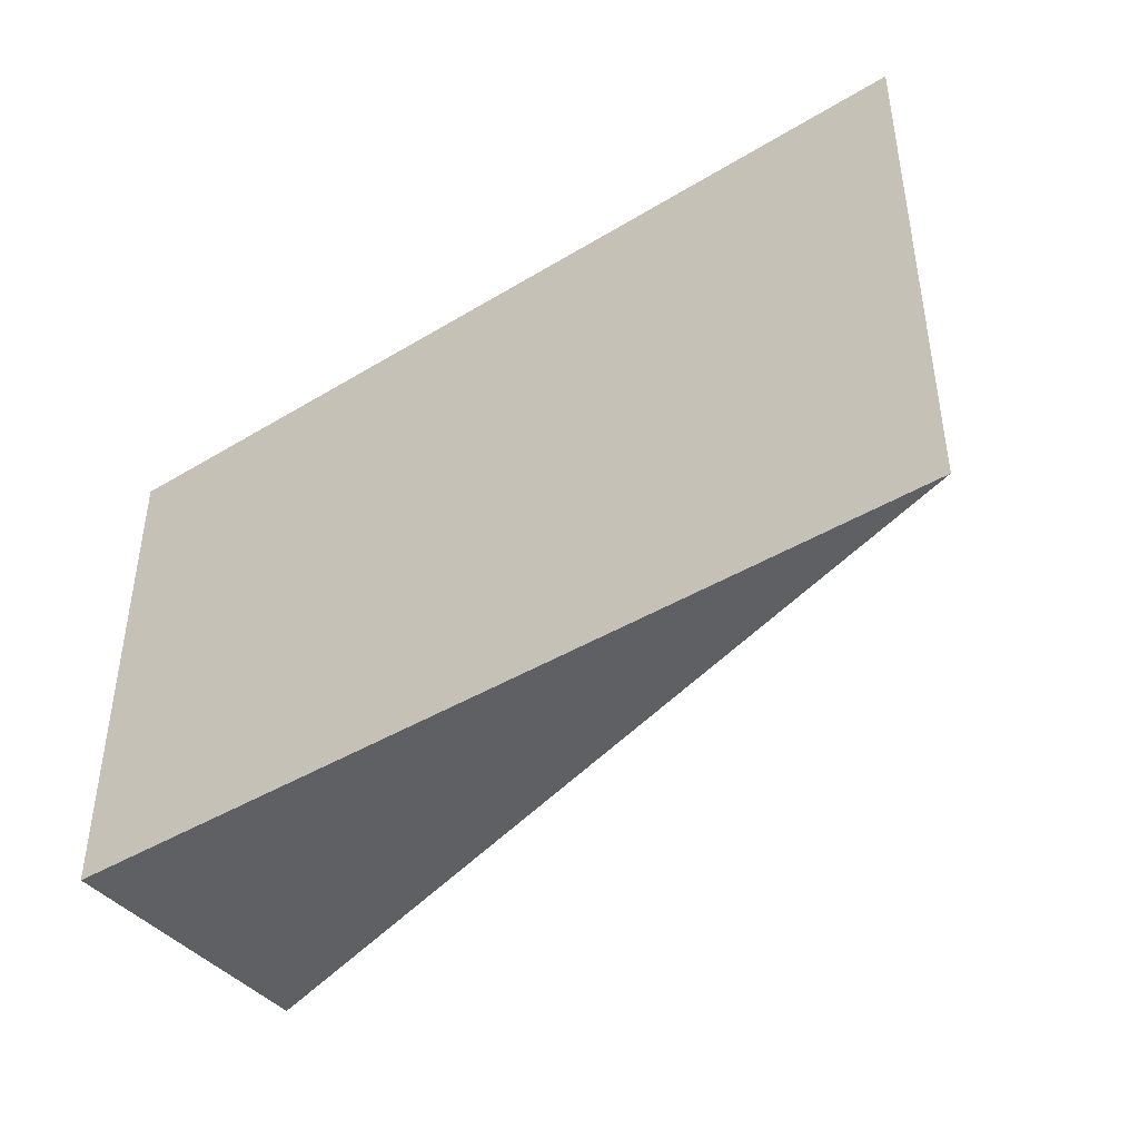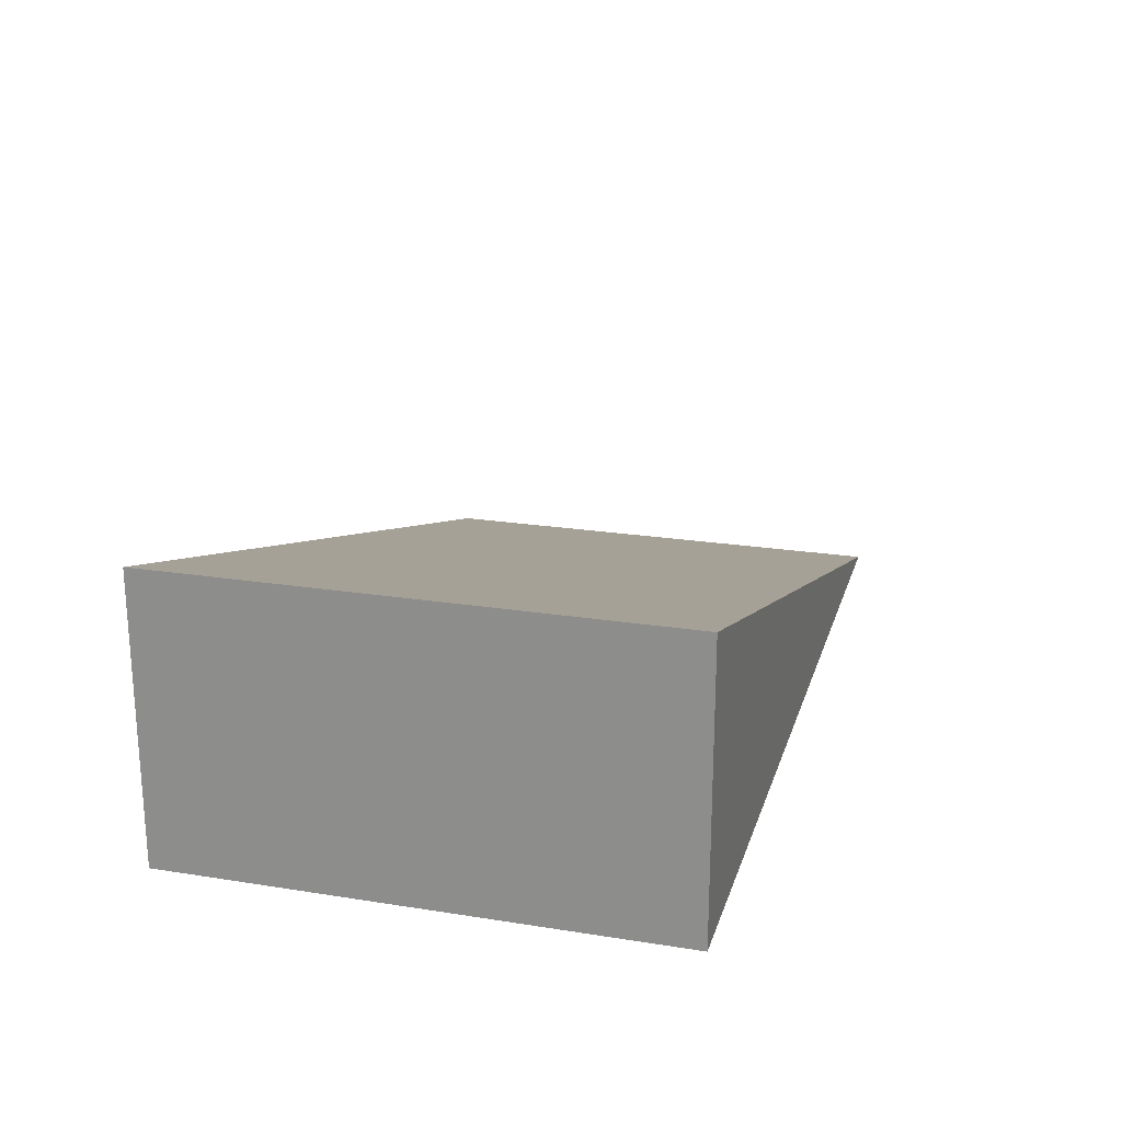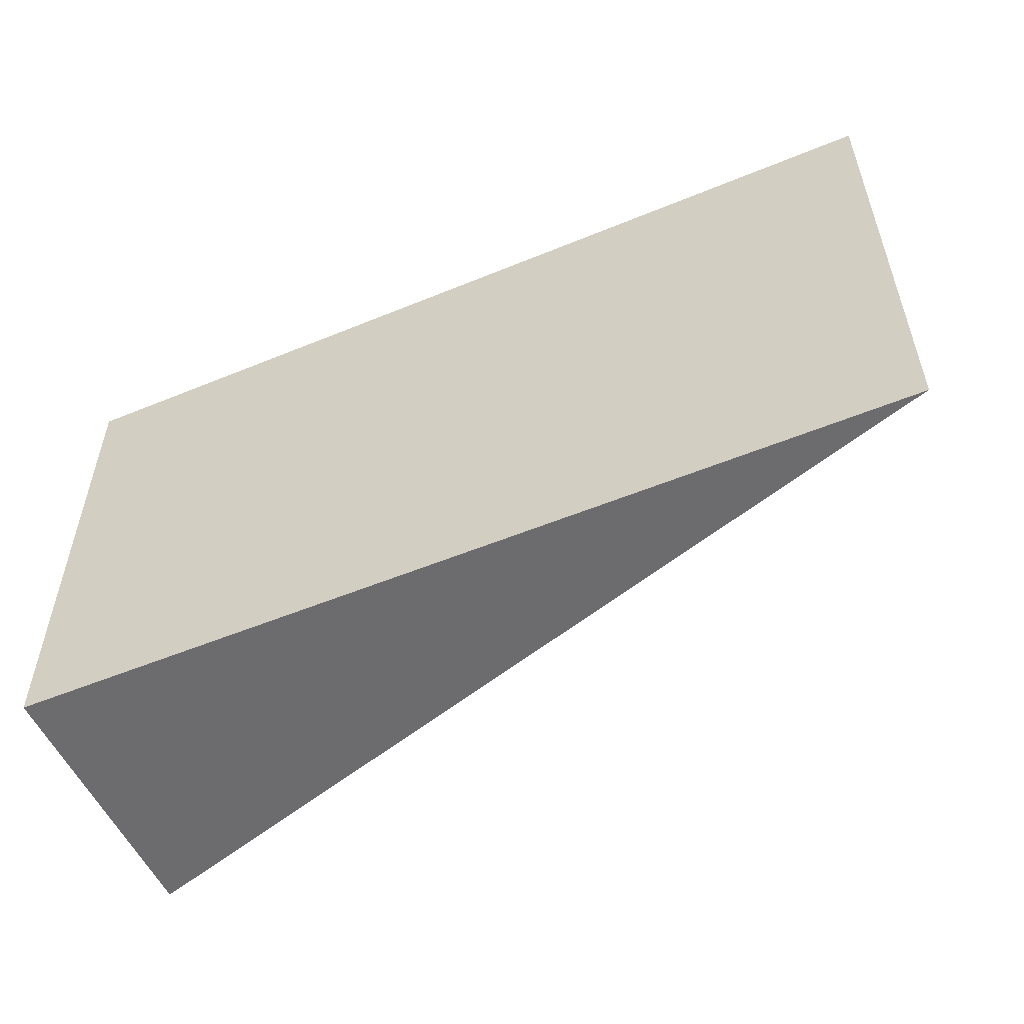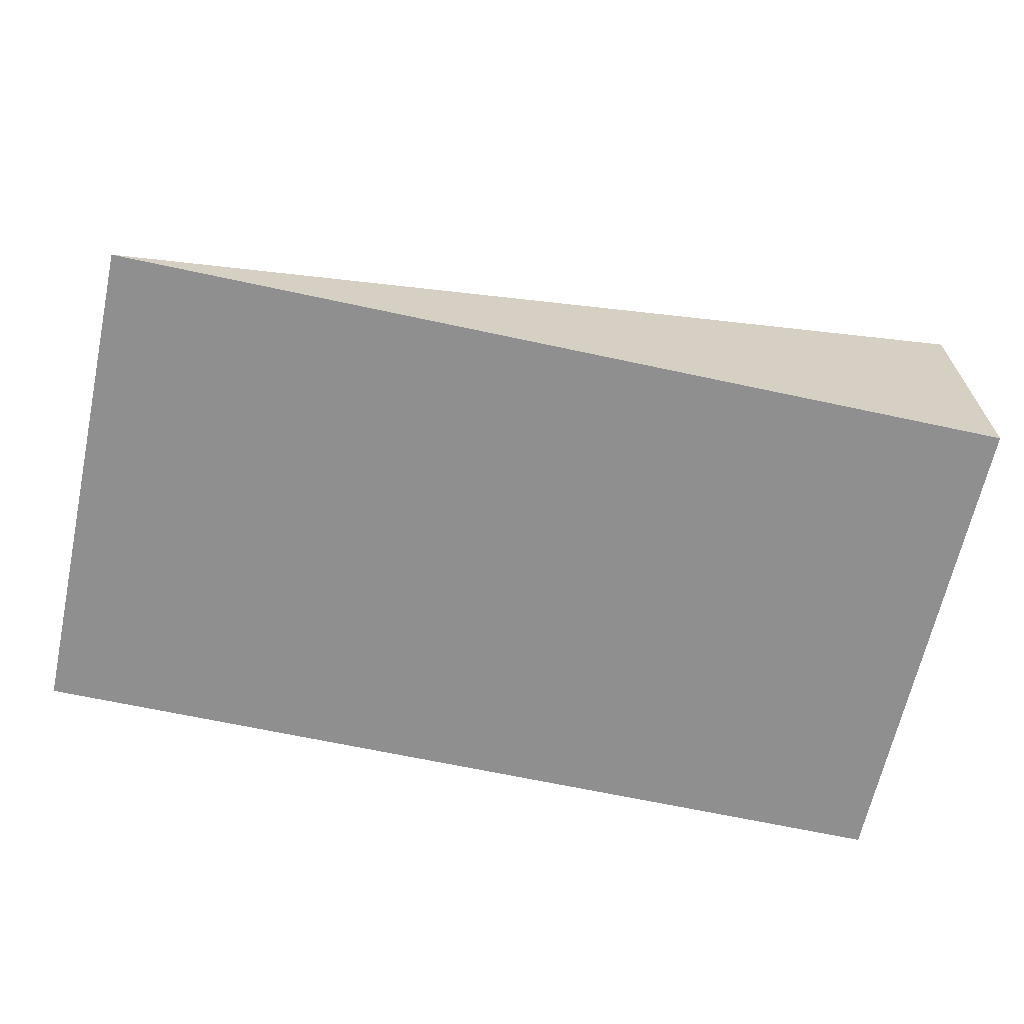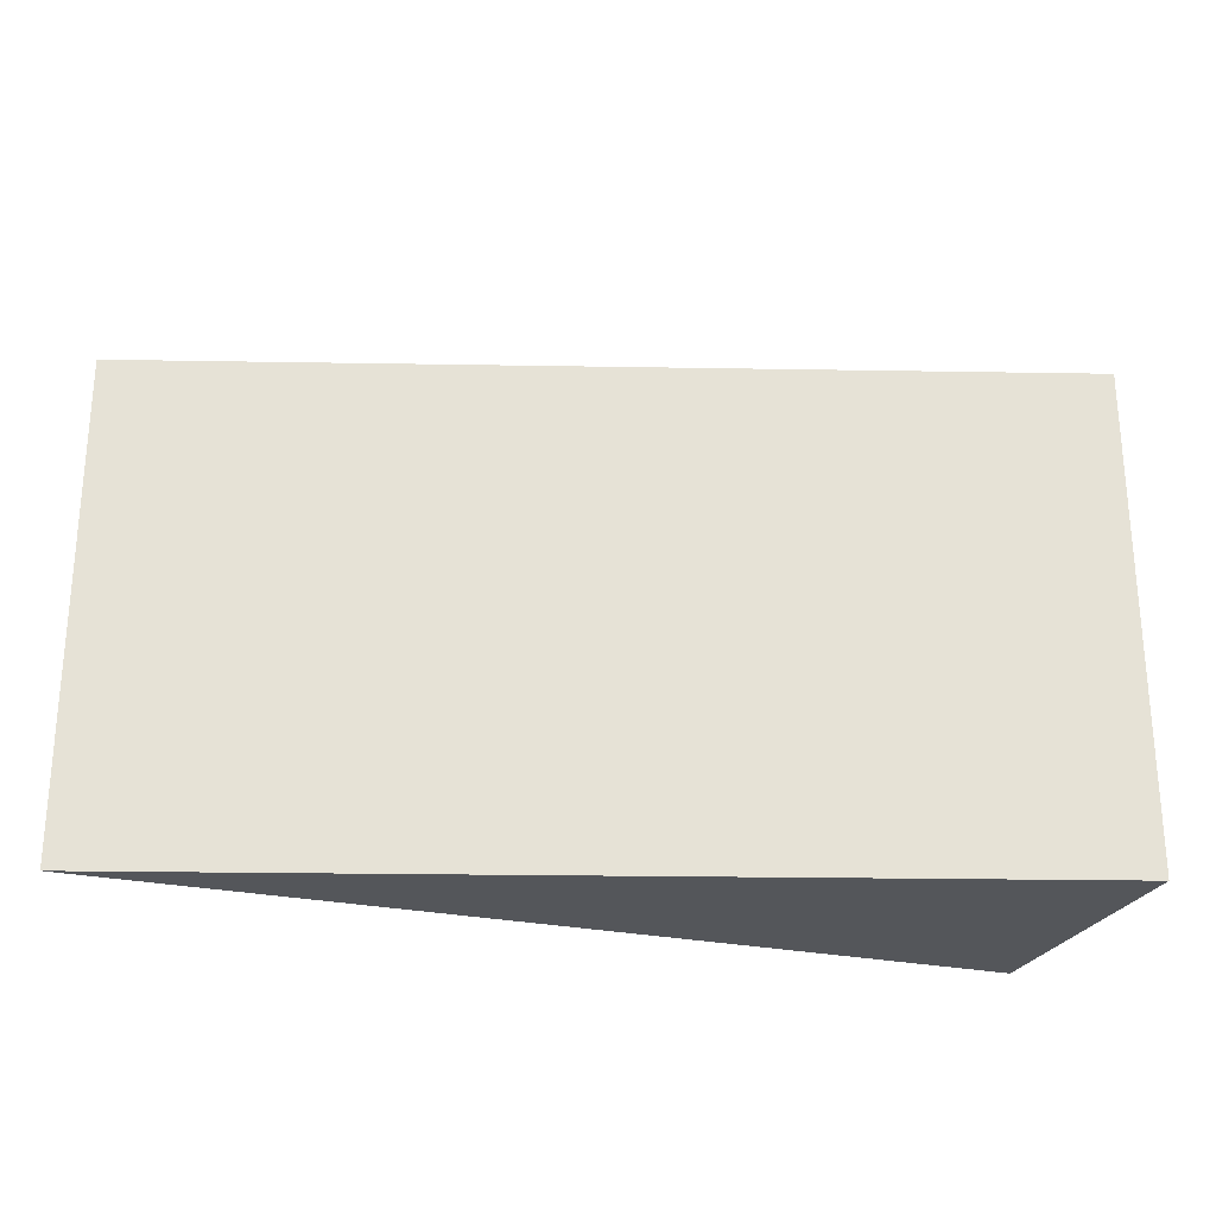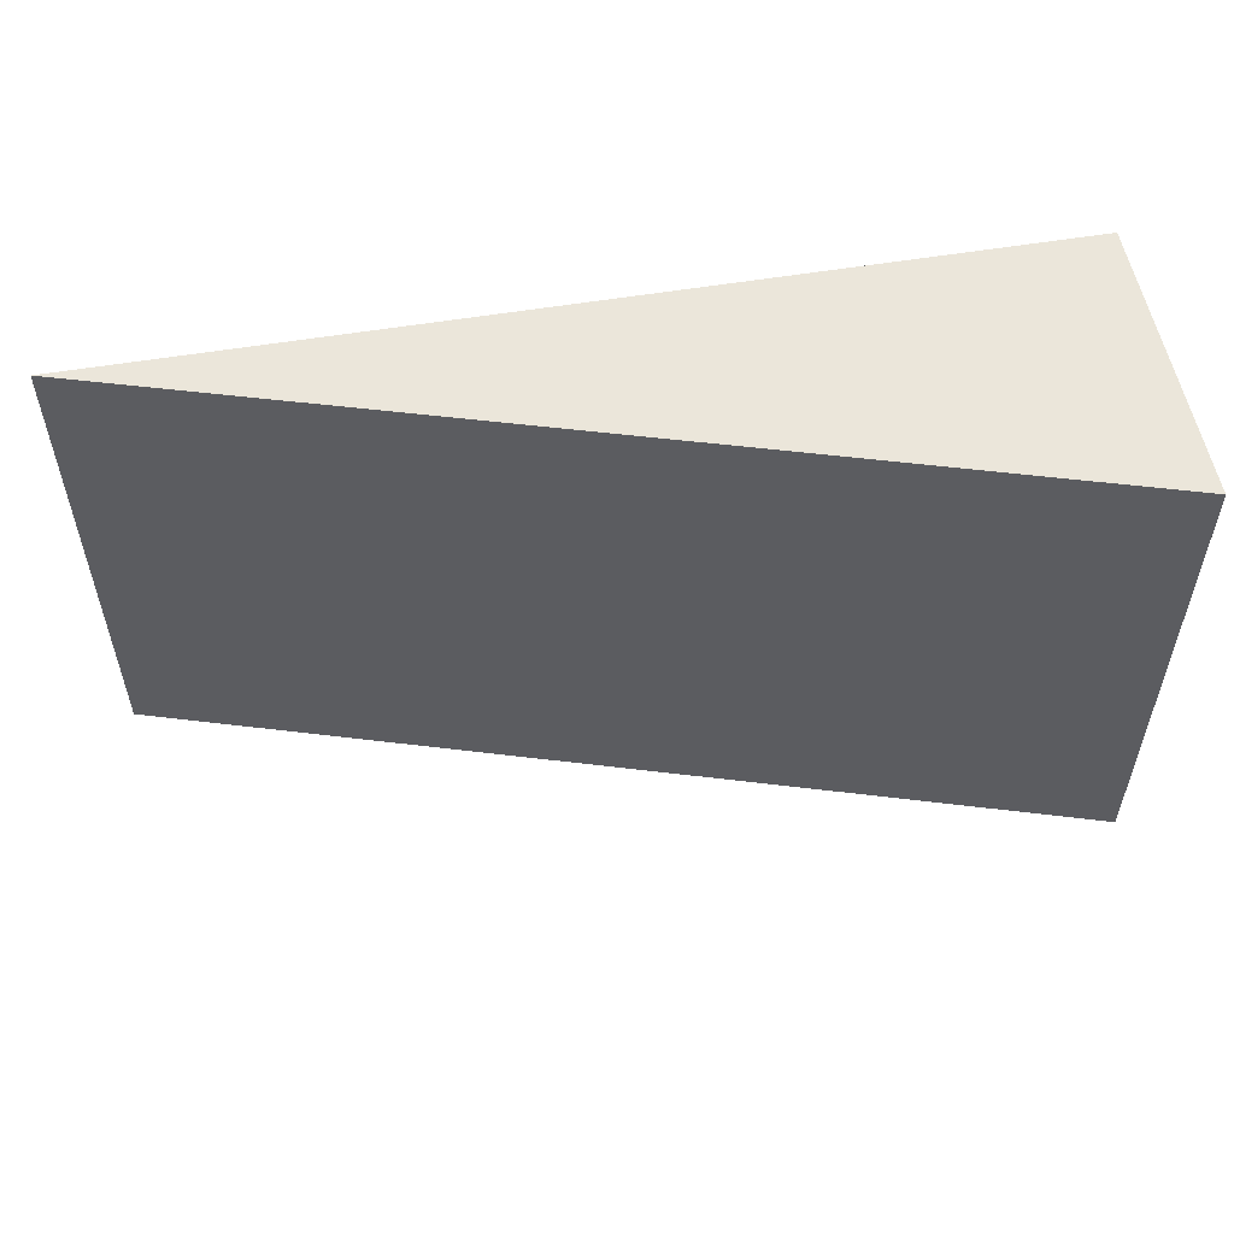
<metadata>
{"format":"obj","ext":"obj","renderer":"f3d","projection":"perspective","resolution":1024,"background":"white","views":[{"elev":-42.2,"azim":36.0,"up":"+Z"},{"elev":21.8,"azim":-74.5,"up":"+Y"},{"elev":-53.8,"azim":23.7,"up":"+Z"},{"elev":-65.4,"azim":167.7,"up":"+Y"},{"elev":-25.6,"azim":161.0,"up":"+Z"},{"elev":54.7,"azim":169.9,"up":"+Z"}]}
</metadata>
<code>
v 5.914 0.02008 -3.032
v 5.914 0.02008 3.032
v -5.085 0.02008 3.032
v -5.085 0.02008 -3.032
v -5.085 3.48 3.032
v -5.085 3.48 -3.032
f 1 2 3
f 1 6 5
f 5 3 2
f 3 5 6
f 4 6 1
f 4 1 3
f 2 1 5
f 4 3 6

</code>
